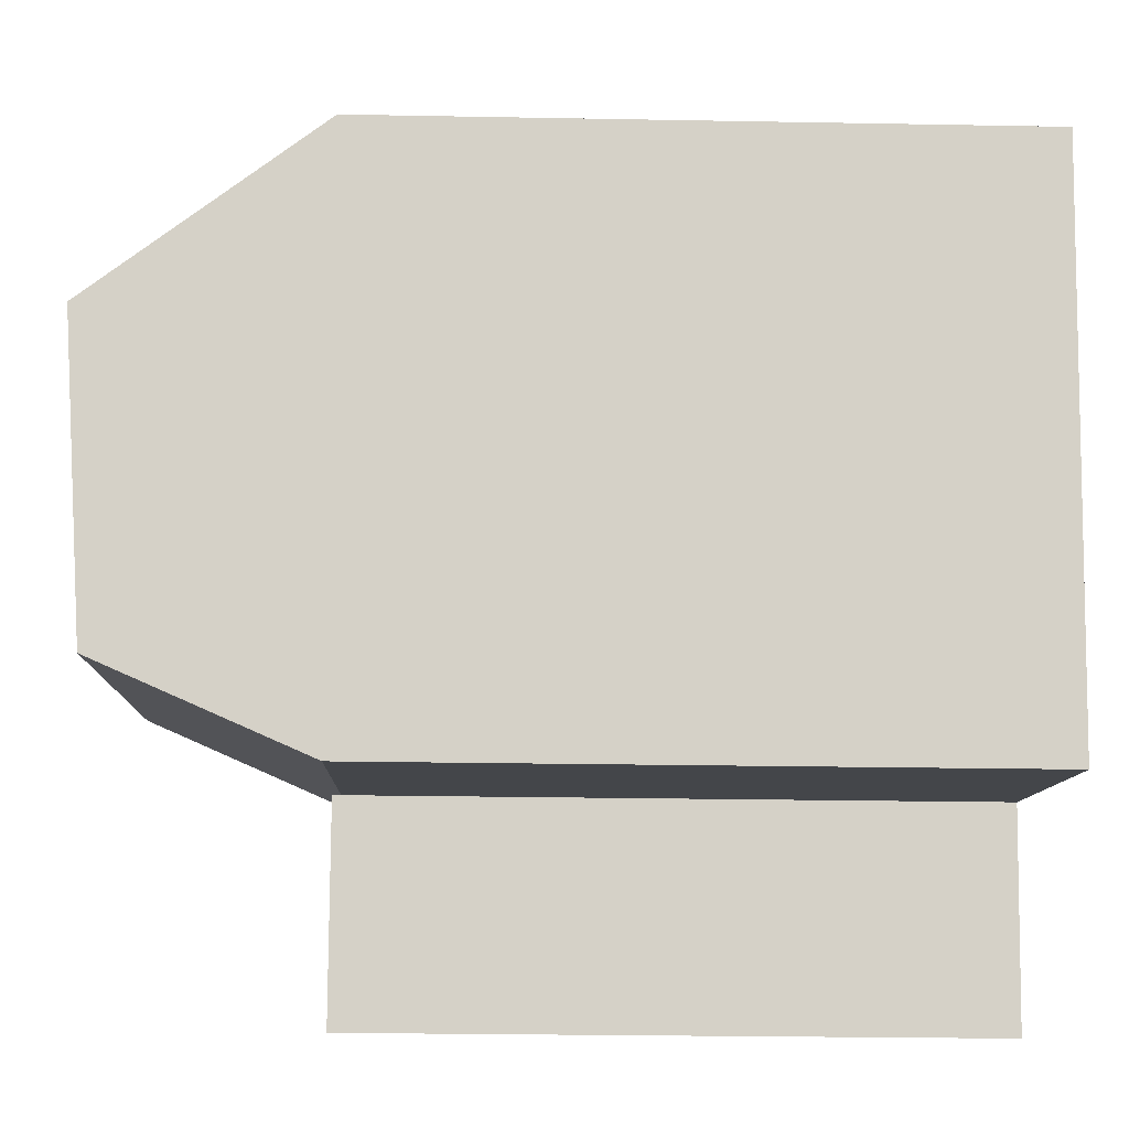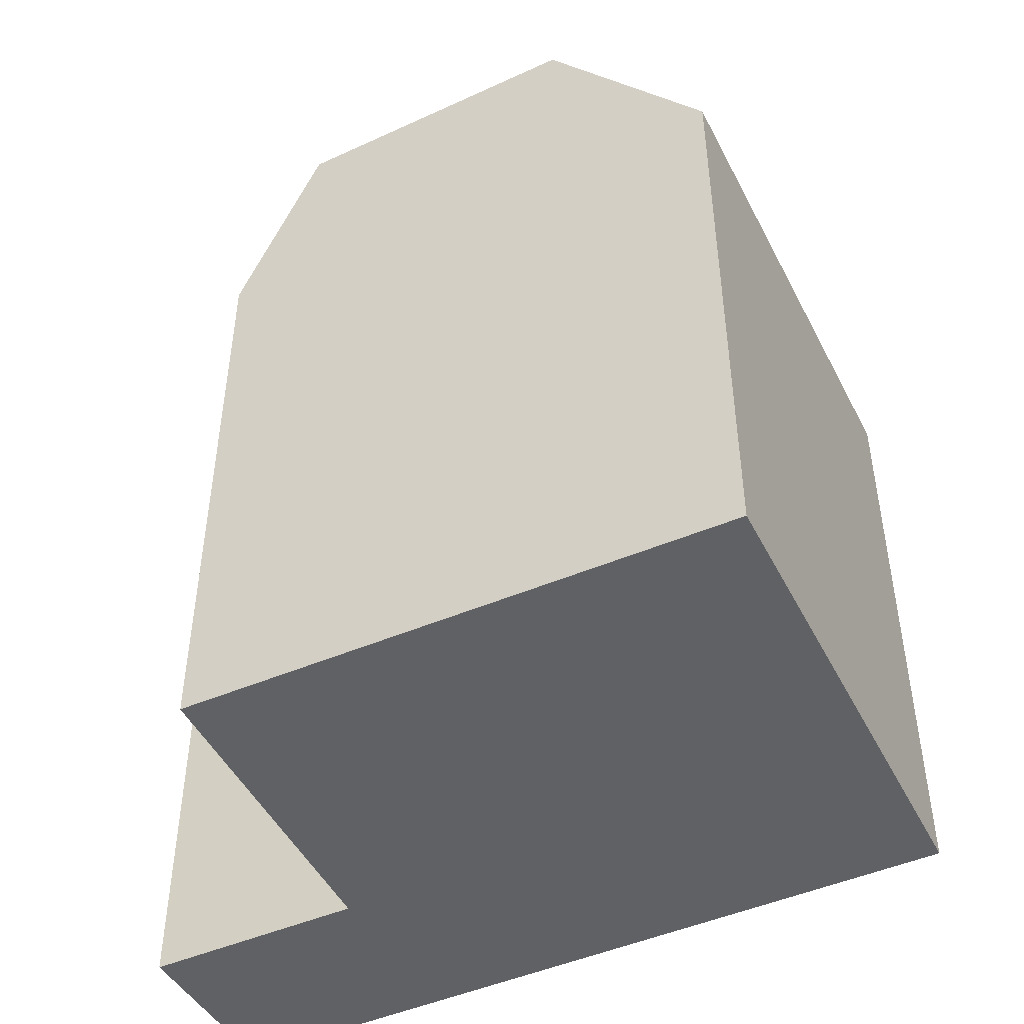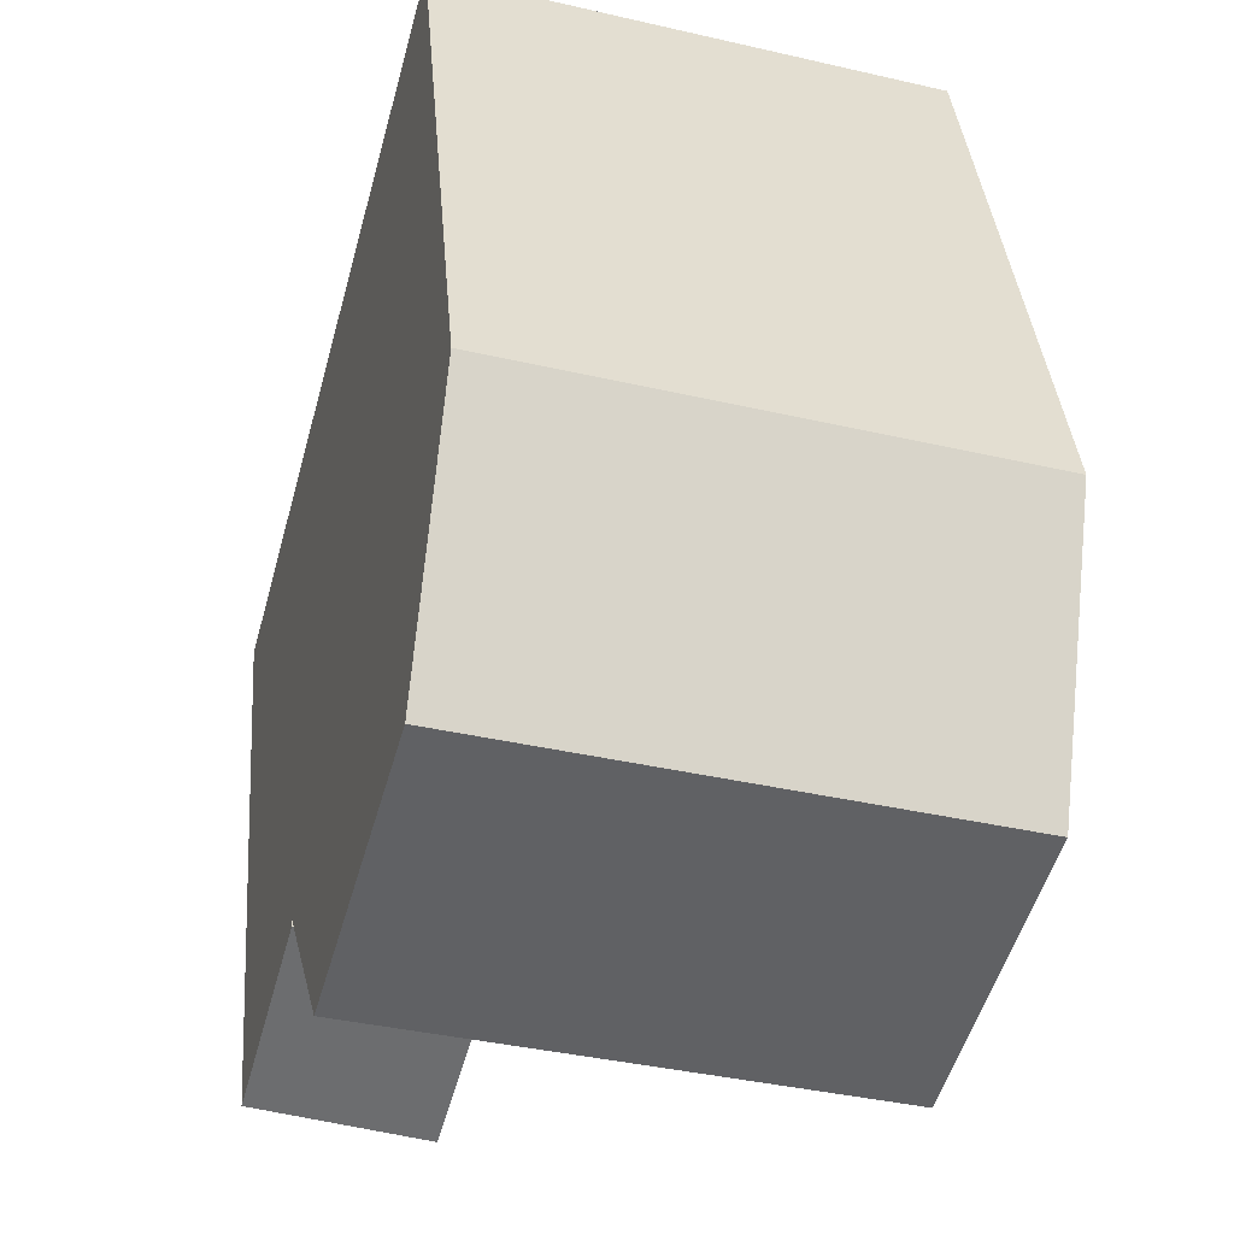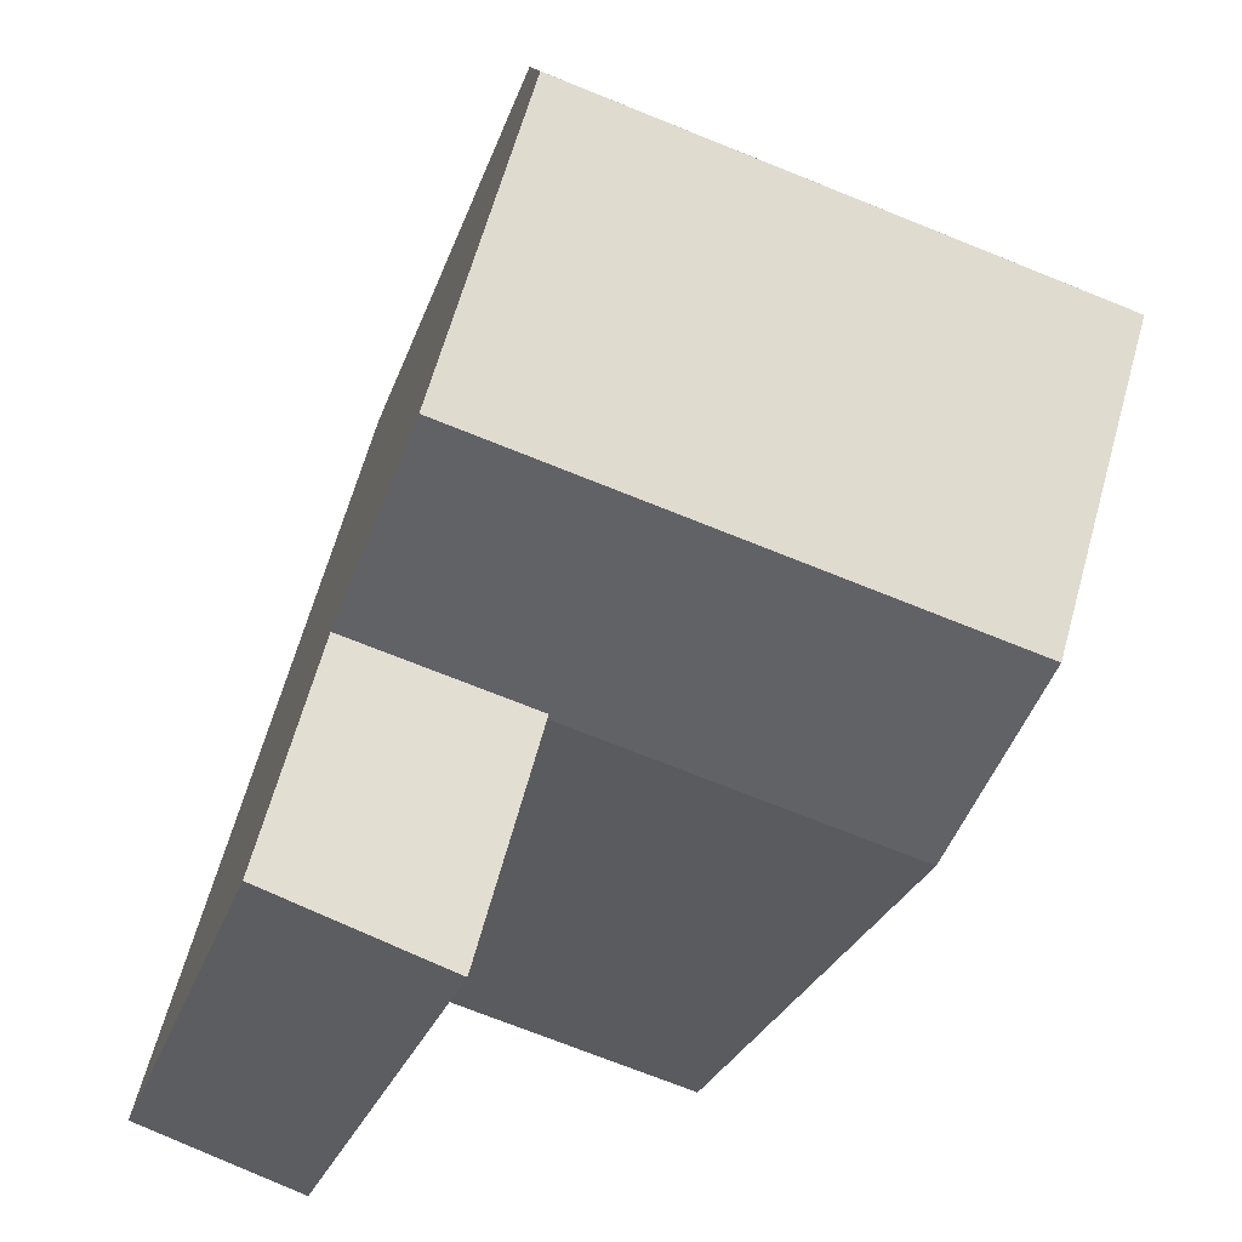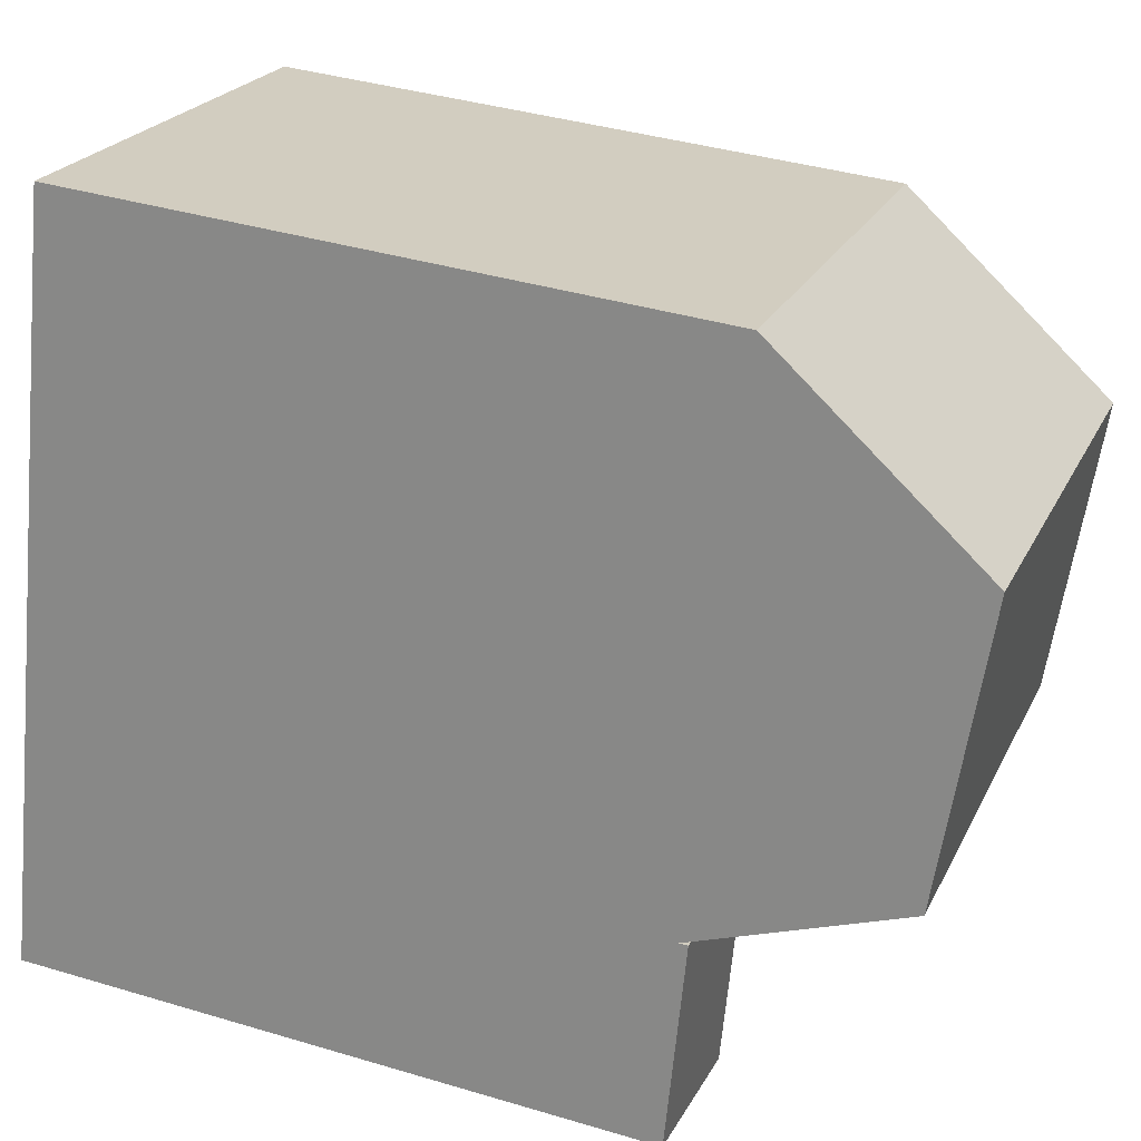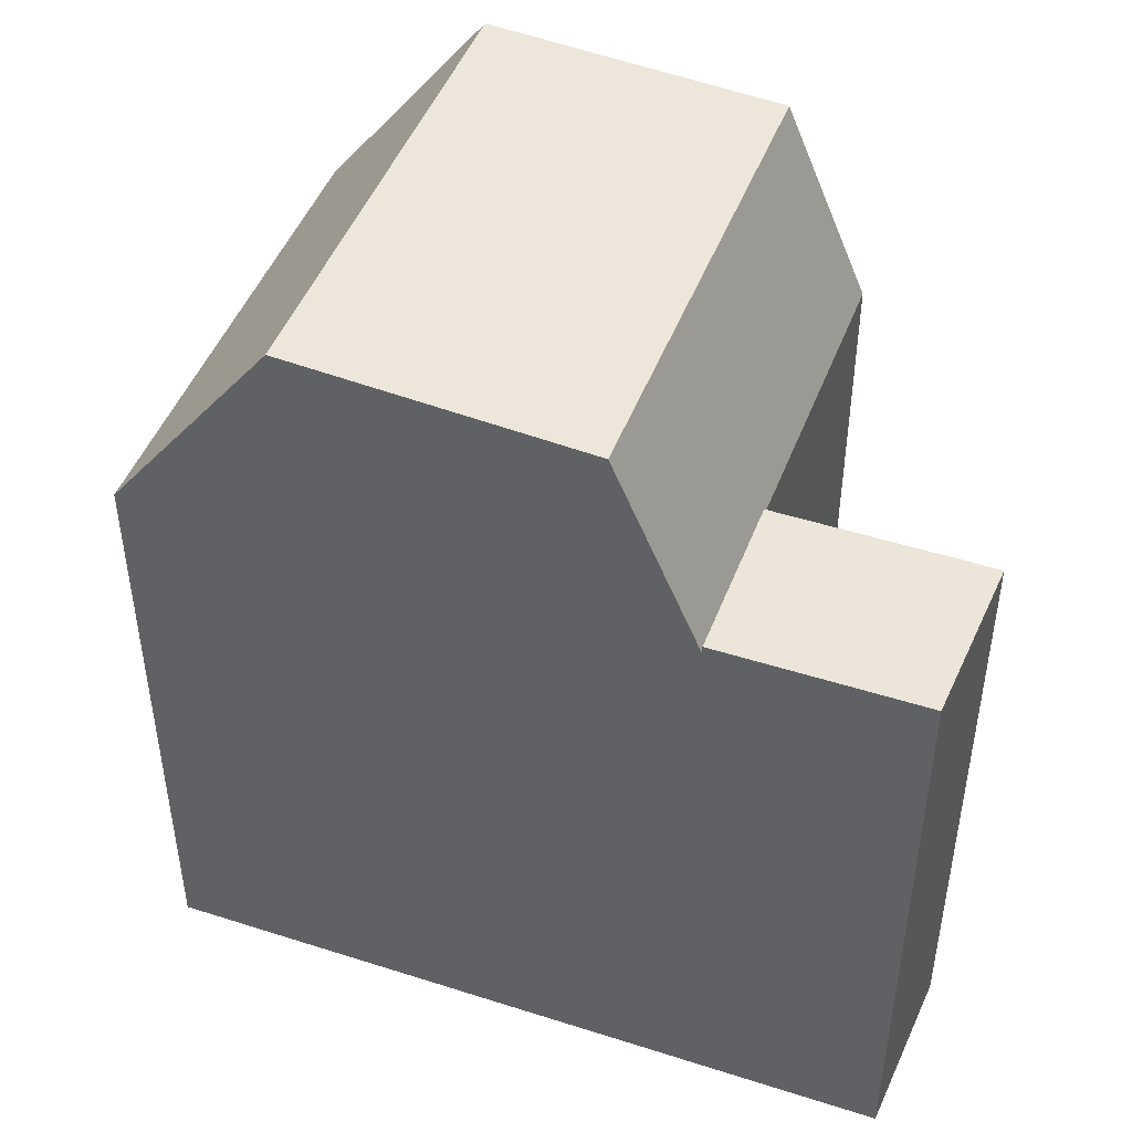
<metadata>
{"format":"obj","ext":"obj","renderer":"f3d","projection":"perspective","resolution":1024,"background":"white","views":[{"elev":-25.5,"azim":-91.7,"up":"+Z"},{"elev":-48.2,"azim":-79.7,"up":"+Y"},{"elev":36.4,"azim":175.5,"up":"+Z"},{"elev":-24.9,"azim":164.6,"up":"+Z"},{"elev":38.7,"azim":110.6,"up":"+Z"},{"elev":47.1,"azim":94.6,"up":"+Y"}]}
</metadata>
<code>
v  14.18 4.977e-17 -0.8129
v  12.95 17.38 3.672
v  12.95 -2.248e-16 3.672
v  16.35 5.351e-16 -8.74
v  16.99 6.768e-16 -11.05
v  18.5 1.015e-15 -16.57
v  16.99 17.38 -11.05
v  18.5 17.62 -16.57
v  16.99 17.62 -11.05
v  14.18 23.51 -0.8136
v  16.35 22.96 -8.74
v  3.341 22.96 -12.43
v  0.0003703 17.38 -0.0005488
v  1.207 23.51 -4.492
v  3.963 17.38 -14.75
v  3.963 9.028e-16 -14.74
v  0 0 0
v  3.34 7.611e-16 -12.43
v  1.207 2.75e-16 -4.491
v  8.366 -1.452e-16 2.371
v  8.366 17.38 2.371
v  12.4 17.62 -12.35
v  12.4 17.38 -12.35
v  13.99 1.111e-15 -18.14
v  12.4 7.564e-16 -12.35
v  13.99 17.62 -18.14
v  11.77 22.96 -10.04
v  9.595 23.51 -2.114
g defaultobject
f 1 2 3
f 2 1 4
f 2 4 5
f 2 5 6
f 2 6 7
f 7 6 8
f 7 8 9
f 7 10 2
f 10 7 11
f 12 13 14
f 13 12 15
f 13 15 16
f 13 16 17
f 17 16 18
f 17 18 19
f 2 20 3
f 20 2 17
f 17 2 21
f 17 21 13
f 7 22 23
f 22 7 9
f 23 24 25
f 24 23 26
f 26 23 22
f 26 6 24
f 6 26 8
f 15 25 16
f 25 15 23
f 7 27 11
f 27 7 12
f 12 7 23
f 12 23 15
f 11 28 10
f 28 11 14
f 14 11 27
f 14 27 12
f 10 21 2
f 21 10 13
f 13 10 28
f 13 28 14
f 8 22 9
f 22 8 26
f 5 24 6
f 24 5 25
f 25 5 4
f 25 4 1
f 25 1 16
f 16 1 3
f 16 3 18
f 18 3 20
f 18 20 19
f 19 20 17

</code>
